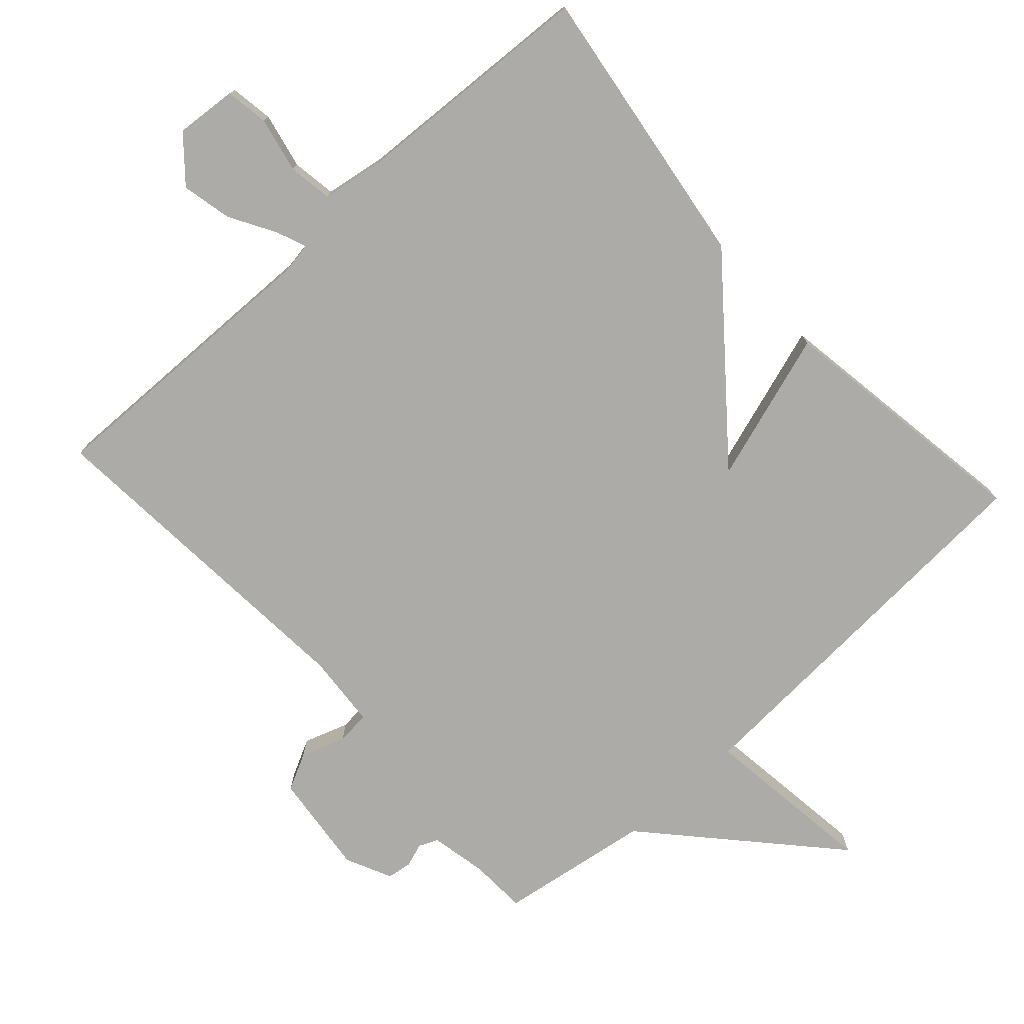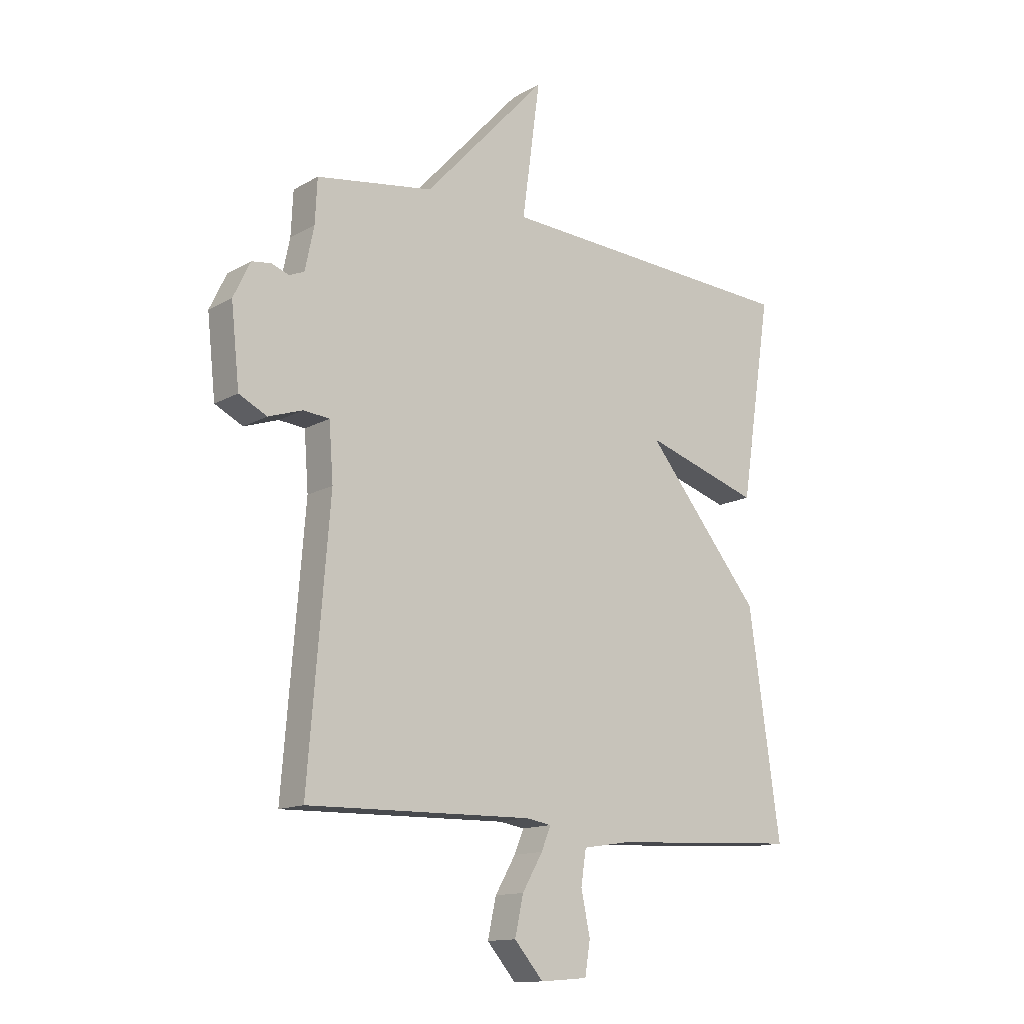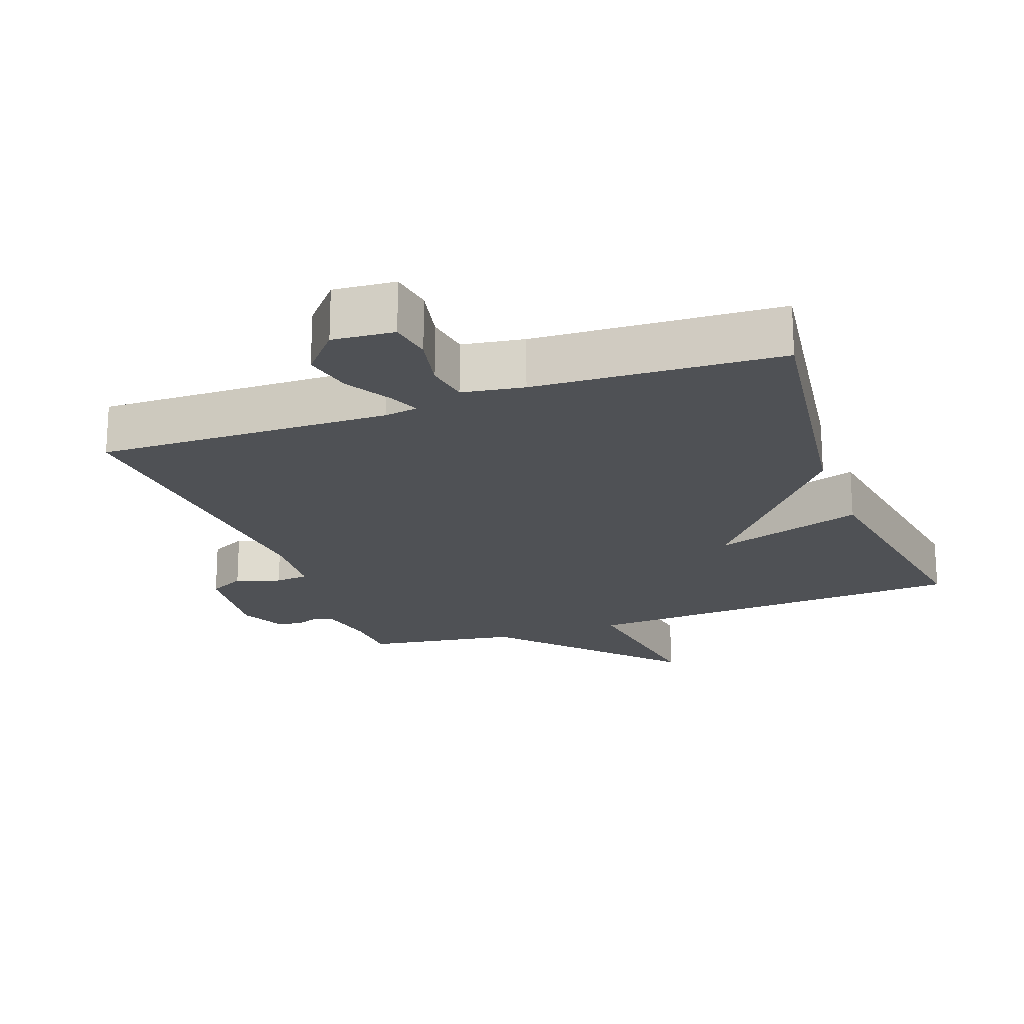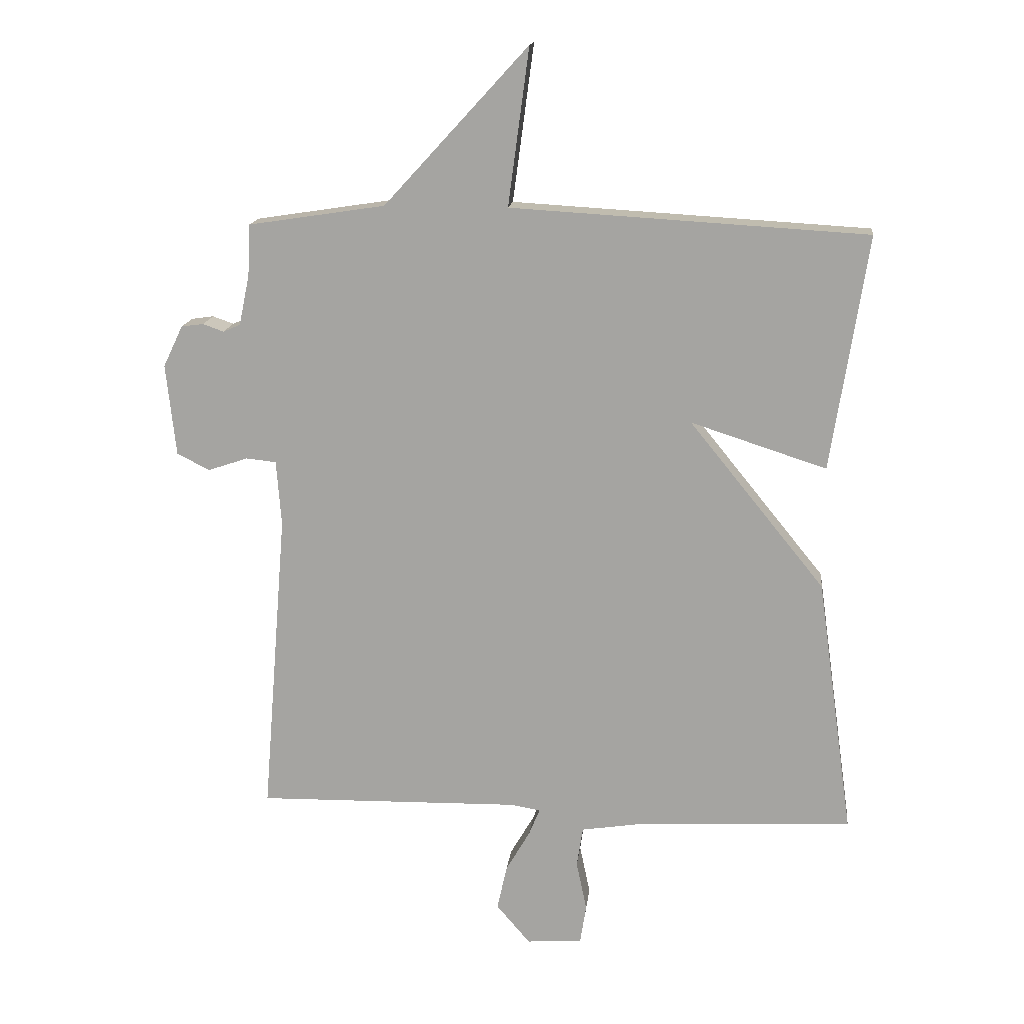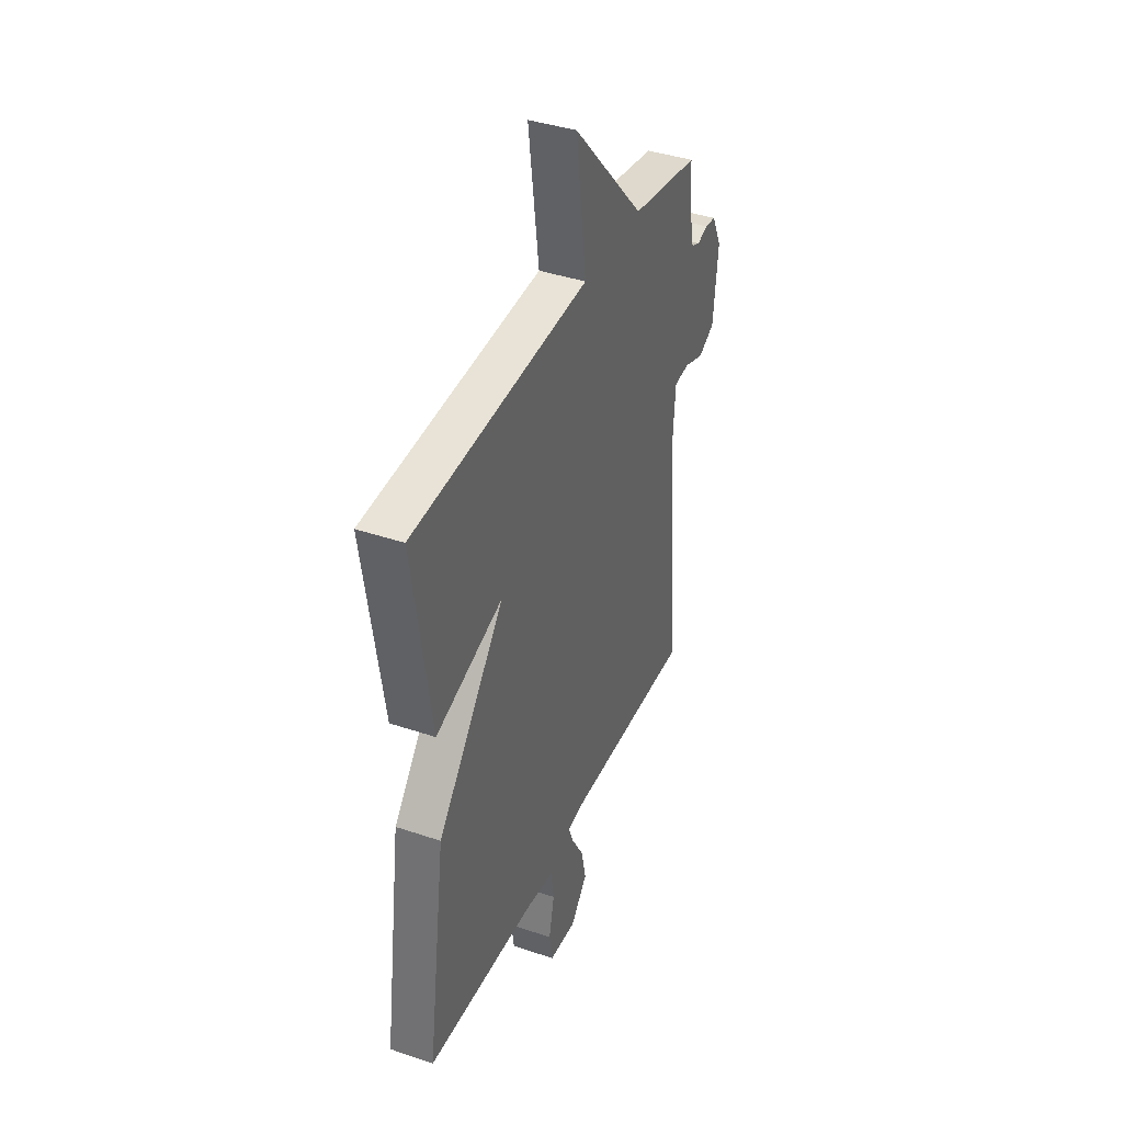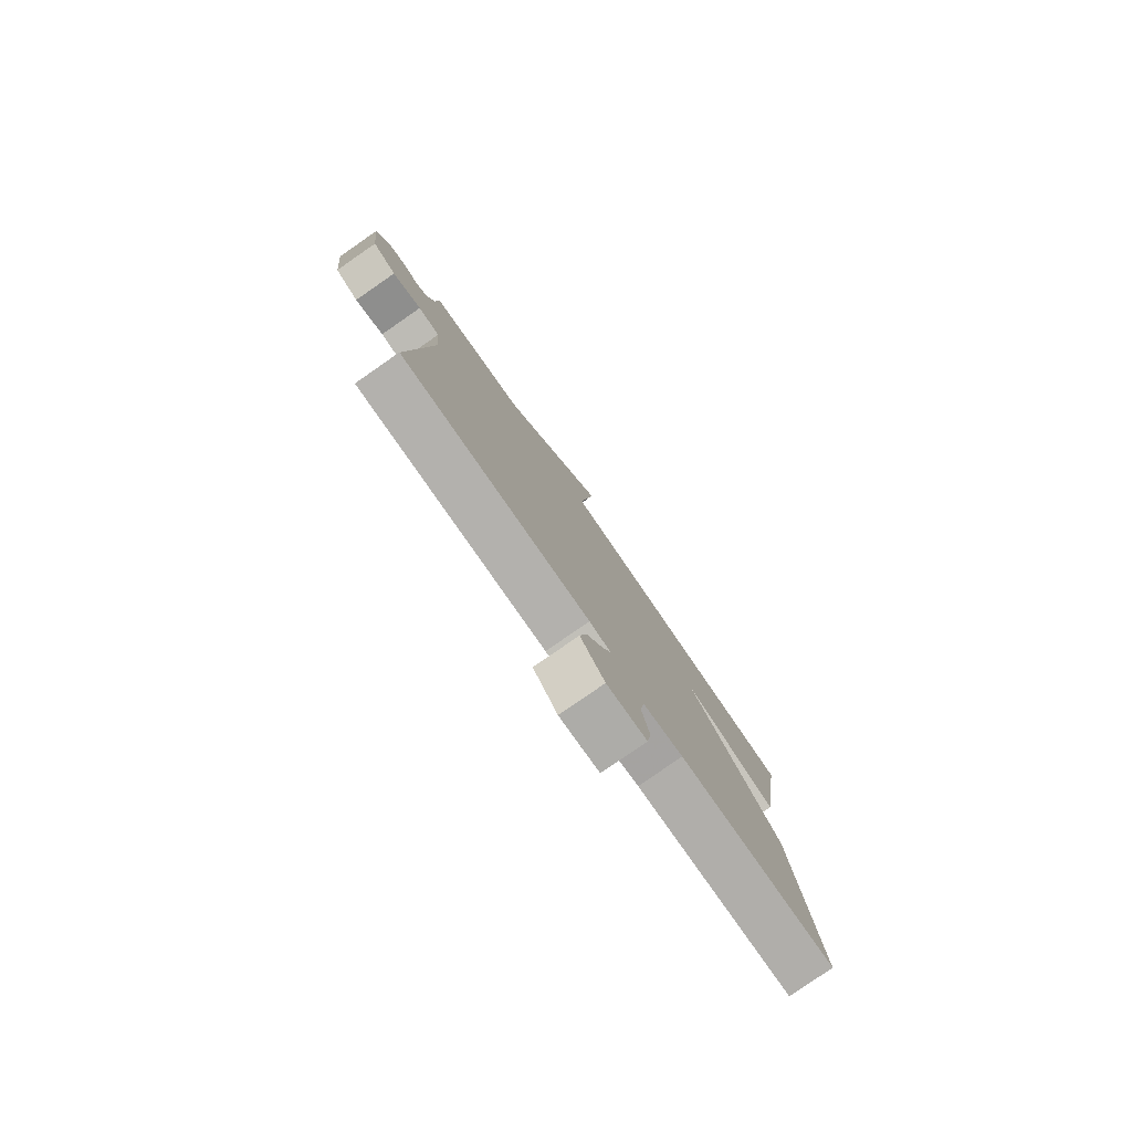
<metadata>
{"format":"obj","ext":"obj","renderer":"f3d","projection":"perspective","resolution":1024,"background":"white","views":[{"elev":-76.3,"azim":-137.9,"up":"+Y"},{"elev":-13.7,"azim":141.4,"up":"+Z"},{"elev":-20.0,"azim":-160.0,"up":"+Y"},{"elev":15.5,"azim":-173.5,"up":"+Z"},{"elev":39.6,"azim":-67.1,"up":"+Z"},{"elev":-80.0,"azim":124.7,"up":"+Z"}]}
</metadata>
<code>
v 0.5 0.07 0.5
v 0.504 0.07 0.417
v 0.521 0.07 0.335
v 0.549 0.07 0.323
v 0.583 0.07 0.335
v 0.619 0.07 0.33
v 0.651 0.07 0.263
v 0.635 0.07 0.114
v 0.582 0.07 0.087
v 0.517 0.07 0.109
v 0.468 0.07 0.104
v 0.46 0.07 -0.003
v 0.5 0.07 -0.5
v 0.072 0.07 -0.492
v 0.024 0.07 -0.5
v 0.042 0.07 -0.544
v 0.081 0.07 -0.611
v 0.097 0.07 -0.684
v 0.042 0.07 -0.748
v -0.048 0.07 -0.741
v -0.058 0.07 -0.678
v -0.041 0.07 -0.597
v -0.051 0.07 -0.532
v -0.141 0.07 -0.518
v -0.5 0.07 -0.5
v -0.441 0.07 -0.081
v -0.221 0.07 0.19
v -0.441 0.07 0.119
v -0.5 0.07 0.5
v 0.078 0.07 0.534
v 0.044 0.07 0.789
v 0.278 0.07 0.534
v 0.5 0 0.5
v 0.504 0 0.417
v 0.521 0 0.335
v 0.549 0 0.323
v 0.583 0 0.335
v 0.619 0 0.33
v 0.651 0 0.263
v 0.635 0 0.114
v 0.582 0 0.087
v 0.517 0 0.109
v 0.468 0 0.104
v 0.46 0 -0.003
v 0.5 0 -0.5
v 0.072 0 -0.492
v 0.024 0 -0.5
v 0.042 0 -0.544
v 0.081 0 -0.611
v 0.097 0 -0.684
v 0.042 0 -0.748
v -0.048 0 -0.741
v -0.058 0 -0.678
v -0.041 0 -0.597
v -0.051 0 -0.532
v -0.141 0 -0.518
v -0.5 0 -0.5
v -0.441 0 -0.081
v -0.221 0 0.19
v -0.441 0 0.119
v -0.5 0 0.5
v 0.078 0 0.534
v 0.044 0 0.789
v 0.278 0 0.534
f 30 31 32
f 30 32 1
f 29 30 1
f 28 29 1
f 27 28 1
f 27 1 2
f 26 27 2
f 25 26 2
f 24 25 2
f 23 24 2 3
f 22 23 3 4
f 20 21 22
f 19 20 22
f 18 19 22
f 17 18 22
f 16 17 22
f 15 16 22
f 15 22 4 5
f 14 15 5
f 12 13 14
f 11 12 14
f 11 14 5
f 5 6 7
f 11 5 7
f 10 11 7
f 7 8 9 10
f 64 63 62
f 33 64 62
f 33 62 61
f 33 61 60
f 33 60 59
f 34 33 59
f 34 59 58
f 34 58 57
f 34 57 56
f 35 34 56 55
f 36 35 55 54
f 54 53 52
f 54 52 51
f 54 51 50
f 54 50 49
f 54 49 48
f 54 48 47
f 37 36 54 47
f 37 47 46
f 46 45 44
f 46 44 43
f 37 46 43
f 39 38 37
f 39 37 43
f 39 43 42
f 42 41 40 39
f 1 33 34 2
f 2 34 35 3
f 3 35 36 4
f 4 36 37 5
f 5 37 38 6
f 6 38 39 7
f 7 39 40 8
f 8 40 41 9
f 9 41 42 10
f 10 42 43 11
f 11 43 44 12
f 12 44 45 13
f 13 45 46 14
f 14 46 47 15
f 15 47 48 16
f 16 48 49 17
f 17 49 50 18
f 18 50 51 19
f 19 51 52 20
f 20 52 53 21
f 21 53 54 22
f 22 54 55 23
f 23 55 56 24
f 24 56 57 25
f 25 57 58 26
f 26 58 59 27
f 27 59 60 28
f 28 60 61 29
f 29 61 62 30
f 30 62 63 31
f 31 63 64 32
f 32 64 33 1

</code>
